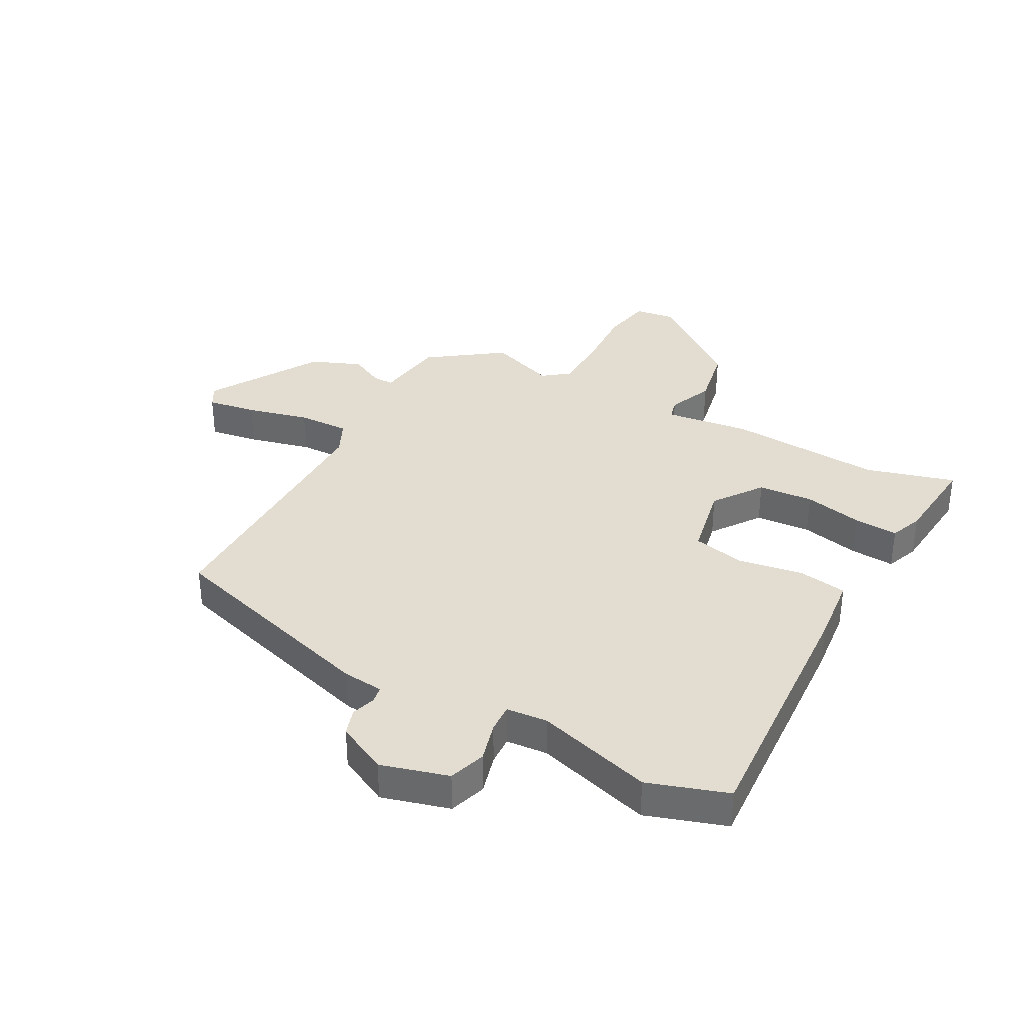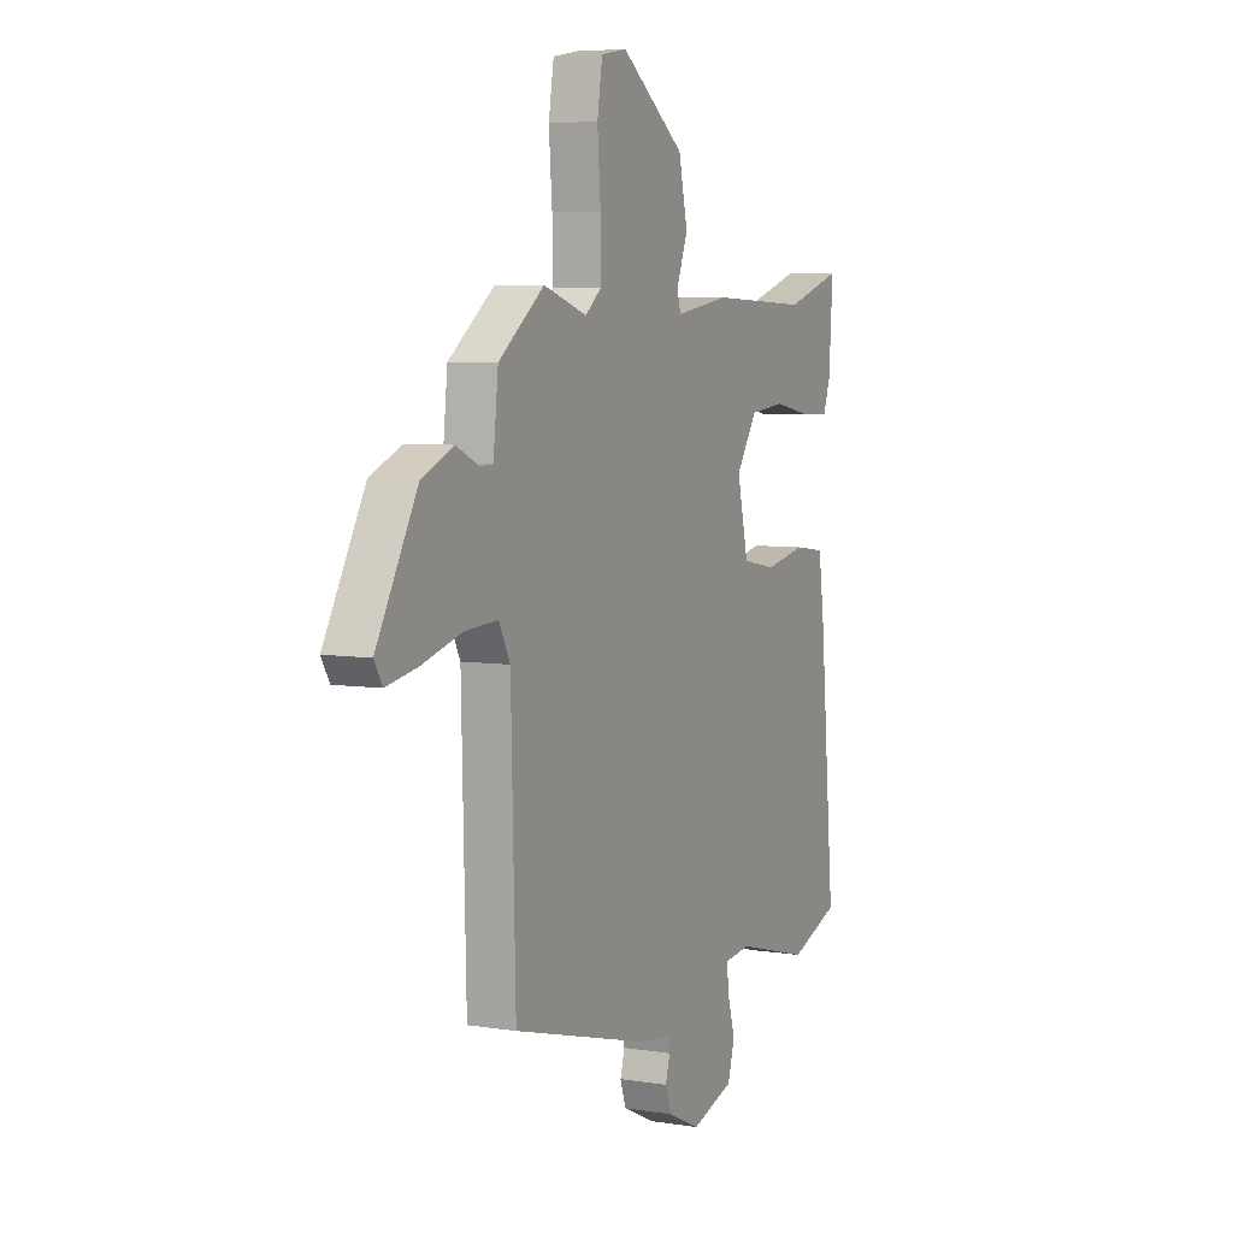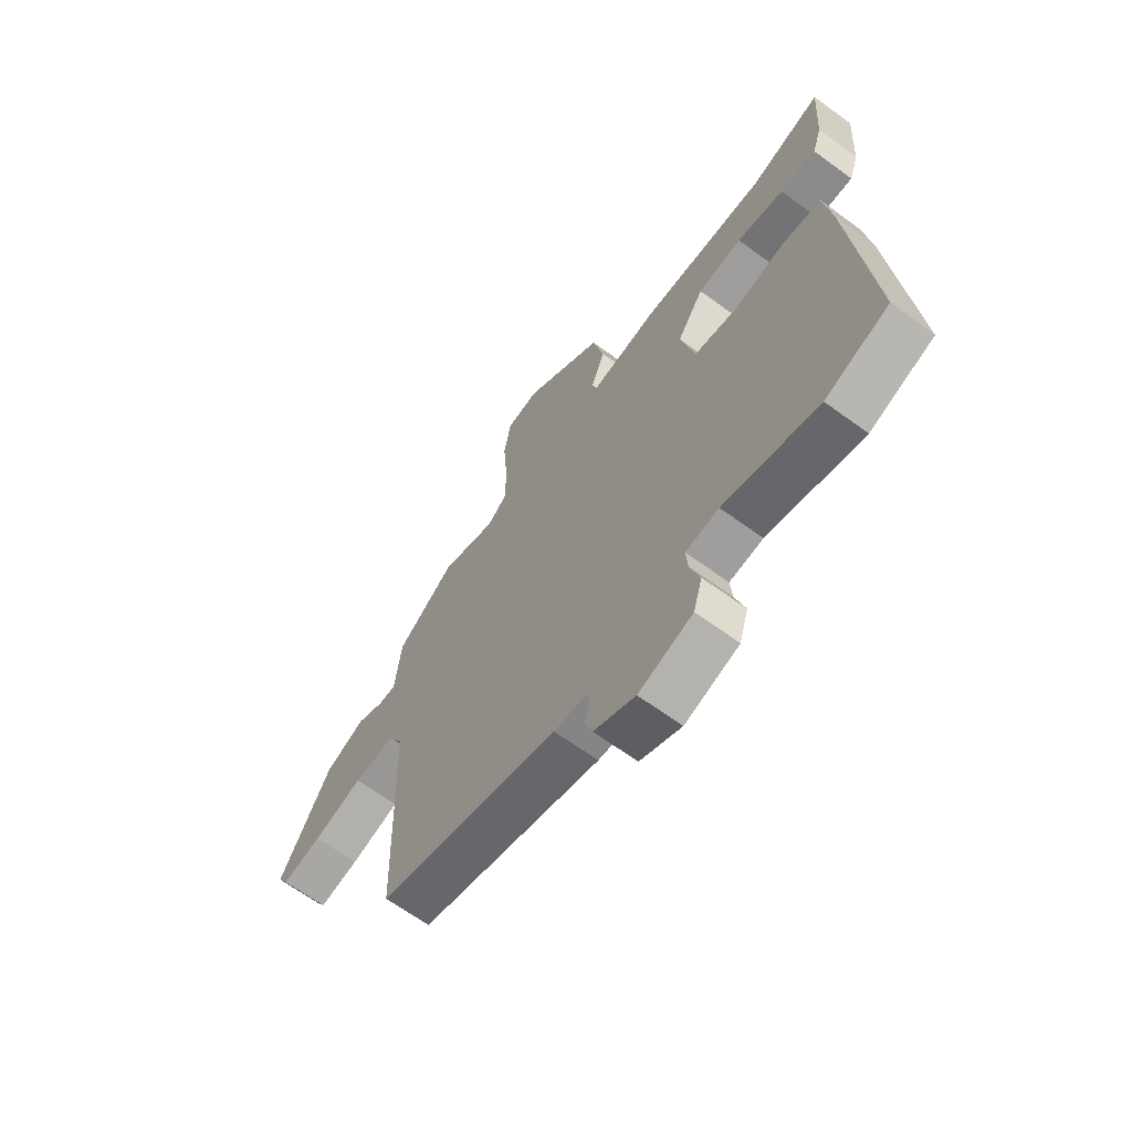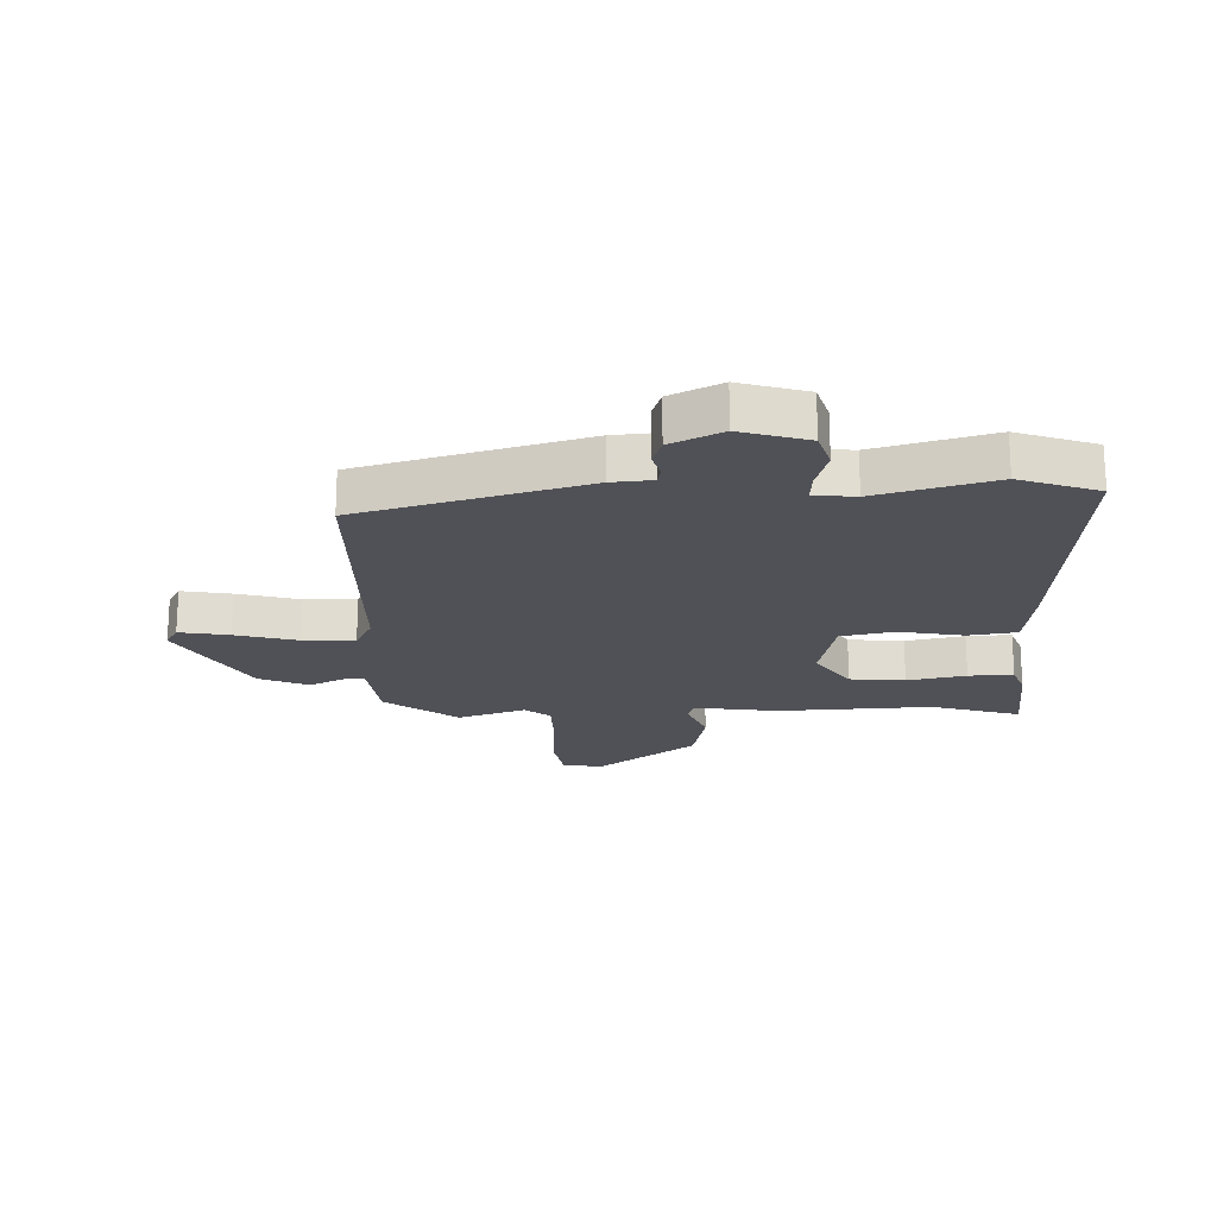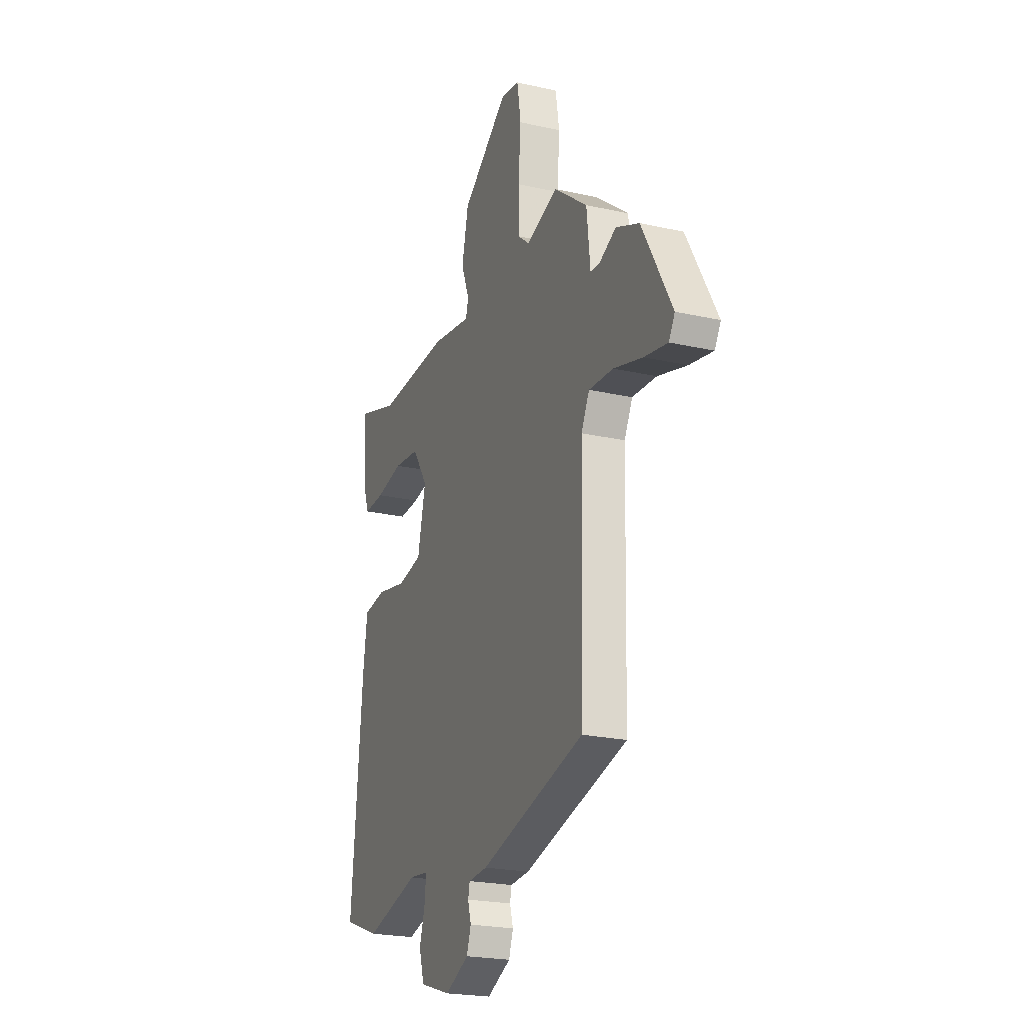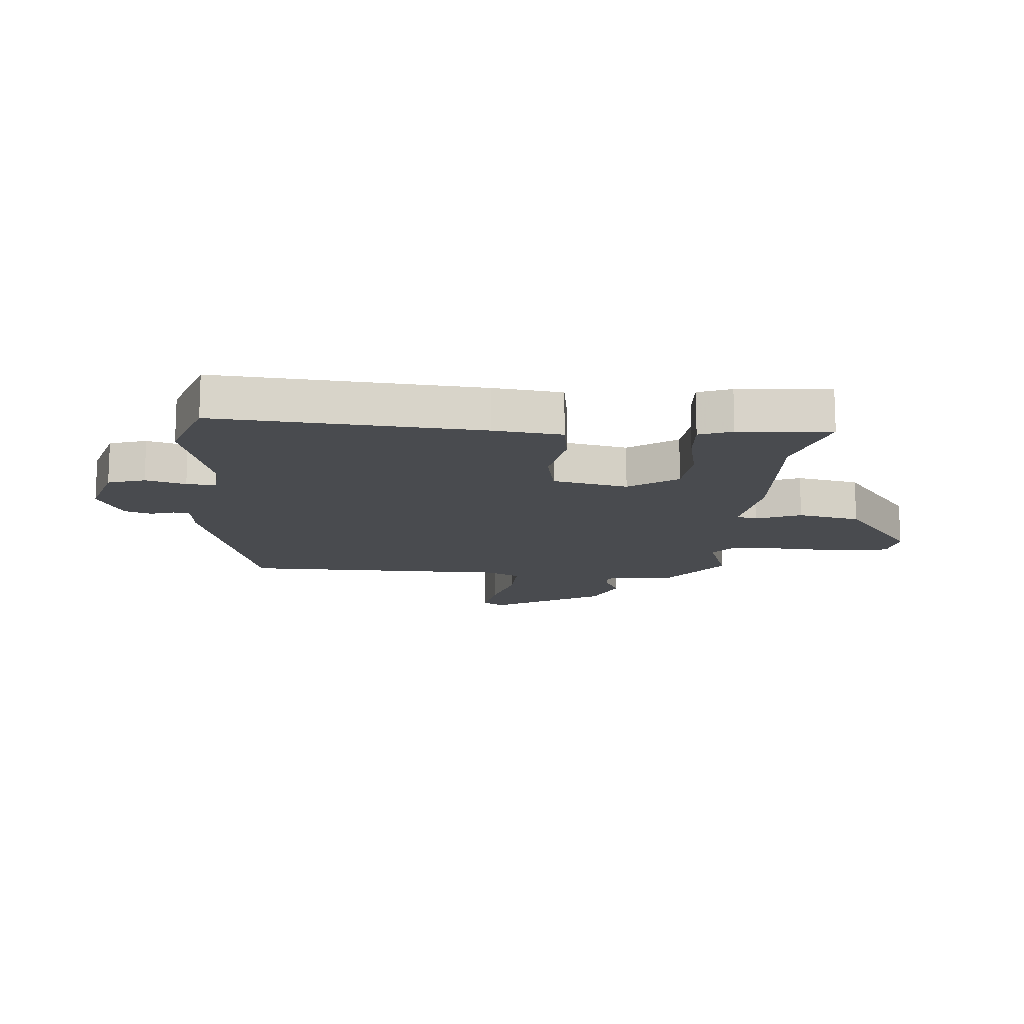
<metadata>
{"format":"obj","ext":"obj","renderer":"f3d","projection":"perspective","resolution":1024,"background":"white","views":[{"elev":35.2,"azim":-149.8,"up":"+Y"},{"elev":6.0,"azim":115.7,"up":"+Z"},{"elev":-65.4,"azim":-126.3,"up":"+Z"},{"elev":-20.3,"azim":-177.5,"up":"+Y"},{"elev":-22.4,"azim":68.7,"up":"+Z"},{"elev":-14.0,"azim":-93.6,"up":"+Y"}]}
</metadata>
<code>
v -0.431 0.07 -0.525
v -0.566 0.07 -0.476
v -0.525 0.07 -0.024
v -0.509 0.07 0.093
v -0.425 0.07 0.104
v -0.314 0.07 0.082
v -0.223 0.07 0.099
v -0.193 0.07 0.228
v -0.25 0.07 0.313
v -0.345 0.07 0.323
v -0.446 0.07 0.304
v -0.523 0.07 0.301
v -0.543 0.07 0.358
v -0.553 0.07 0.517
v -0.401 0.07 0.469
v -0.134 0.07 0.479
v 0.011 0.07 0.456
v 0.021 0.07 0.491
v -0.009 0.07 0.569
v 0.015 0.07 0.676
v 0.186 0.07 0.8
v 0.255 0.07 0.788
v 0.269 0.07 0.702
v 0.26 0.07 0.588
v 0.26 0.07 0.49
v 0.303 0.07 0.455
v 0.42 0.07 0.493
v 0.543 0.07 0.399
v 0.556 0.07 0.277
v 0.592 0.07 0.276
v 0.652 0.07 0.304
v 0.737 0.07 0.267
v 0.846 0.07 0.072
v 0.824 0.07 0.035
v 0.739 0.07 0.051
v 0.633 0.07 0.081
v 0.544 0.07 0.086
v 0.514 0.07 0.028
v 0.502 0.07 -0.435
v 0.118 0.07 -0.537
v 0.048 0.07 -0.542
v 0.042 0.07 -0.57
v 0.054 0.07 -0.612
v 0.038 0.07 -0.658
v -0.05 0.07 -0.699
v -0.165 0.07 -0.663
v -0.184 0.07 -0.599
v -0.163 0.07 -0.53
v -0.159 0.07 -0.48
v -0.23 0.07 -0.472
v -0.431 0 -0.525
v -0.566 0 -0.476
v -0.525 0 -0.024
v -0.509 0 0.093
v -0.425 0 0.104
v -0.314 0 0.082
v -0.223 0 0.099
v -0.193 0 0.228
v -0.25 0 0.313
v -0.345 0 0.323
v -0.446 0 0.304
v -0.523 0 0.301
v -0.543 0 0.358
v -0.553 0 0.517
v -0.401 0 0.469
v -0.134 0 0.479
v 0.011 0 0.456
v 0.021 0 0.491
v -0.009 0 0.569
v 0.015 0 0.676
v 0.186 0 0.8
v 0.255 0 0.788
v 0.269 0 0.702
v 0.26 0 0.588
v 0.26 0 0.49
v 0.303 0 0.455
v 0.42 0 0.493
v 0.543 0 0.399
v 0.556 0 0.277
v 0.592 0 0.276
v 0.652 0 0.304
v 0.737 0 0.267
v 0.846 0 0.072
v 0.824 0 0.035
v 0.739 0 0.051
v 0.633 0 0.081
v 0.544 0 0.086
v 0.514 0 0.028
v 0.502 0 -0.435
v 0.118 0 -0.537
v 0.048 0 -0.542
v 0.042 0 -0.57
v 0.054 0 -0.612
v 0.038 0 -0.658
v -0.05 0 -0.699
v -0.165 0 -0.663
v -0.184 0 -0.599
v -0.163 0 -0.53
v -0.159 0 -0.48
v -0.23 0 -0.472
f 45 46 47 48
f 45 48 49
f 42 43 44 45
f 41 42 45 49
f 38 39 40 41
f 37 38 41 49
f 33 34 35 36
f 33 36 37
f 30 31 32 33
f 29 30 33 37
f 26 27 28 29
f 26 29 37 49
f 21 22 23 24
f 21 24 25
f 18 19 20 21
f 17 18 21 25
f 15 16 17
f 12 13 14 15
f 10 11 12 15
f 9 10 15 17
f 8 9 17 25
f 3 4 5 6
f 3 6 7
f 50 1 2 3
f 50 3 7
f 25 26 49 50
f 7 8 25 50
f 98 97 96 95
f 99 98 95
f 95 94 93 92
f 99 95 92 91
f 91 90 89 88
f 99 91 88 87
f 86 85 84 83
f 87 86 83
f 83 82 81 80
f 87 83 80 79
f 79 78 77 76
f 99 87 79 76
f 74 73 72 71
f 75 74 71
f 71 70 69 68
f 75 71 68 67
f 67 66 65
f 65 64 63 62
f 65 62 61 60
f 67 65 60 59
f 75 67 59 58
f 56 55 54 53
f 57 56 53
f 53 52 51 100
f 57 53 100
f 100 99 76 75
f 100 75 58 57
f 1 51 52 2
f 2 52 53 3
f 3 53 54 4
f 4 54 55 5
f 5 55 56 6
f 6 56 57 7
f 7 57 58 8
f 8 58 59 9
f 9 59 60 10
f 10 60 61 11
f 11 61 62 12
f 12 62 63 13
f 13 63 64 14
f 14 64 65 15
f 15 65 66 16
f 16 66 67 17
f 17 67 68 18
f 18 68 69 19
f 19 69 70 20
f 20 70 71 21
f 21 71 72 22
f 22 72 73 23
f 23 73 74 24
f 24 74 75 25
f 25 75 76 26
f 26 76 77 27
f 27 77 78 28
f 28 78 79 29
f 29 79 80 30
f 30 80 81 31
f 31 81 82 32
f 32 82 83 33
f 33 83 84 34
f 34 84 85 35
f 35 85 86 36
f 36 86 87 37
f 37 87 88 38
f 38 88 89 39
f 39 89 90 40
f 40 90 91 41
f 41 91 92 42
f 42 92 93 43
f 43 93 94 44
f 44 94 95 45
f 45 95 96 46
f 46 96 97 47
f 47 97 98 48
f 48 98 99 49
f 49 99 100 50
f 50 100 51 1

</code>
